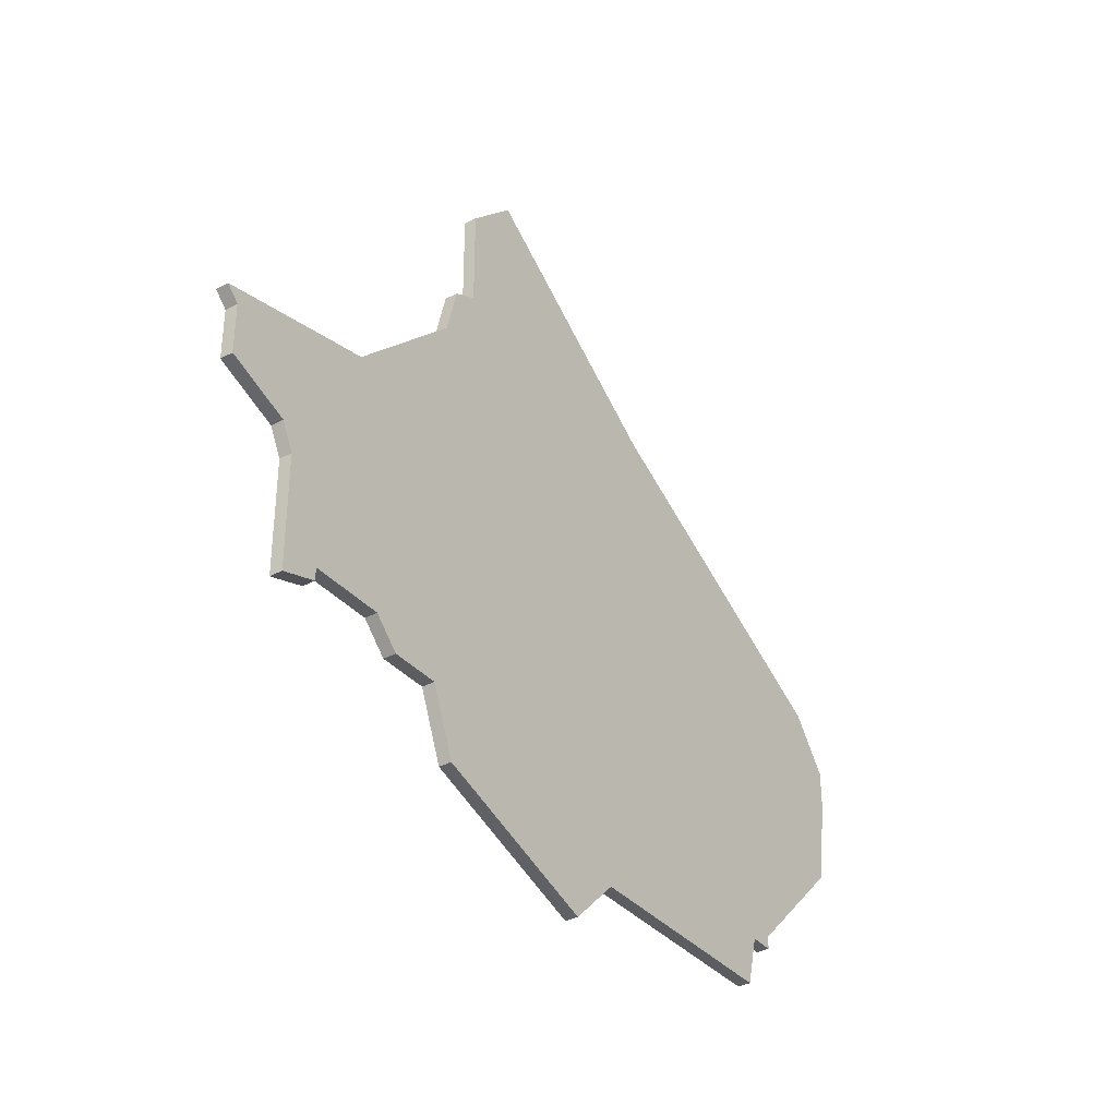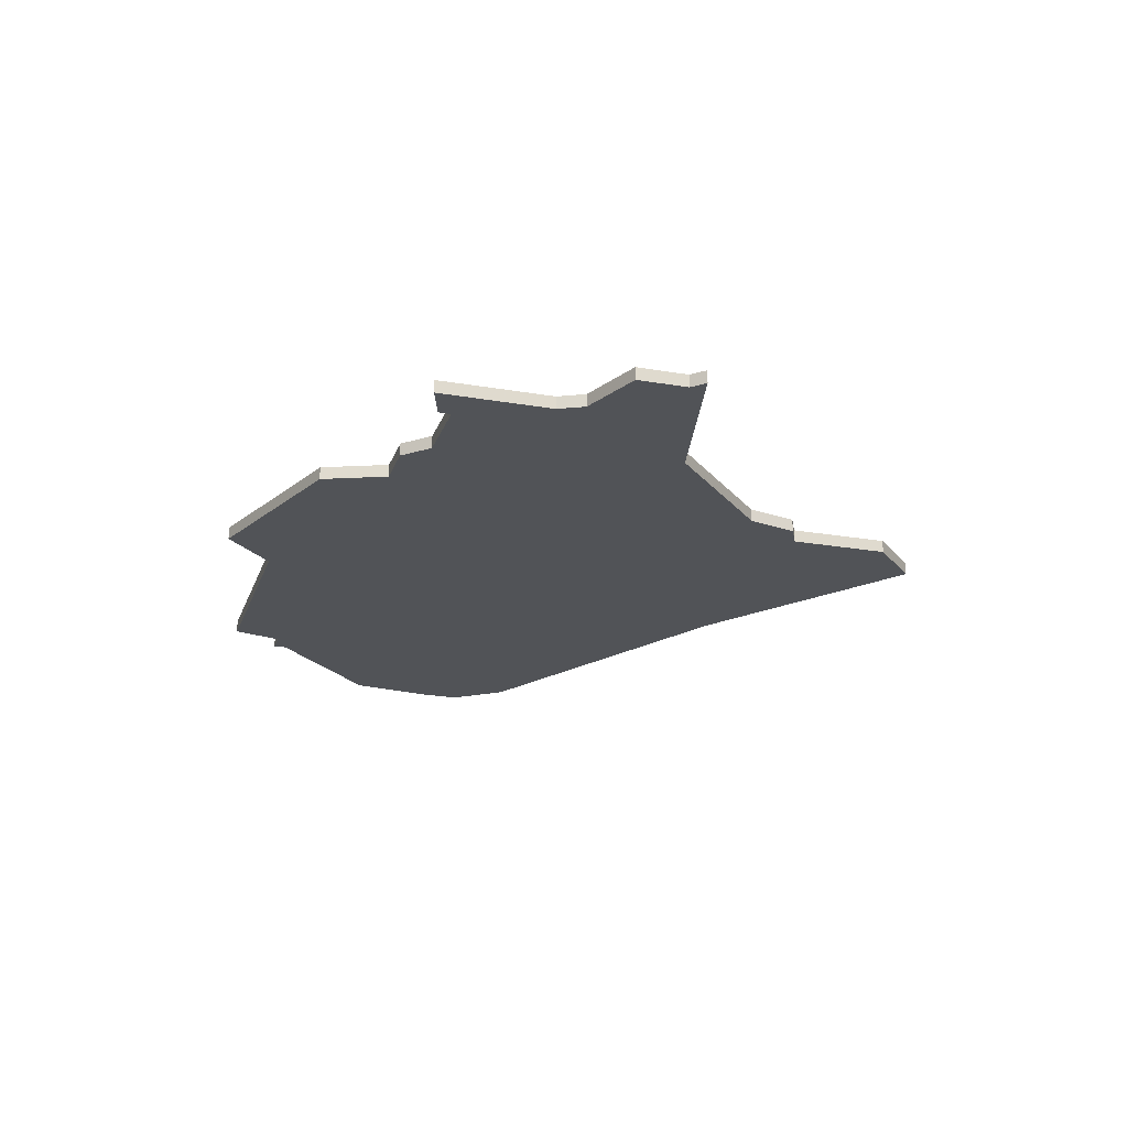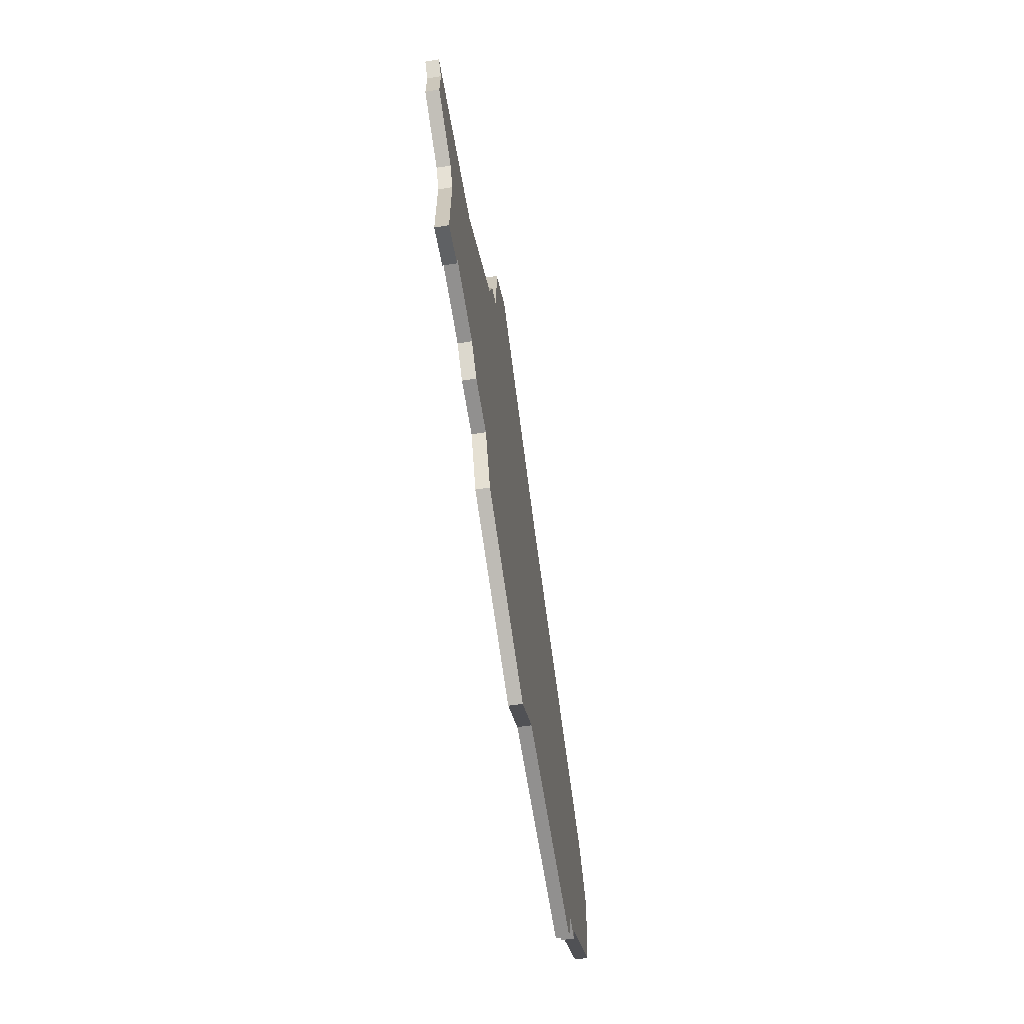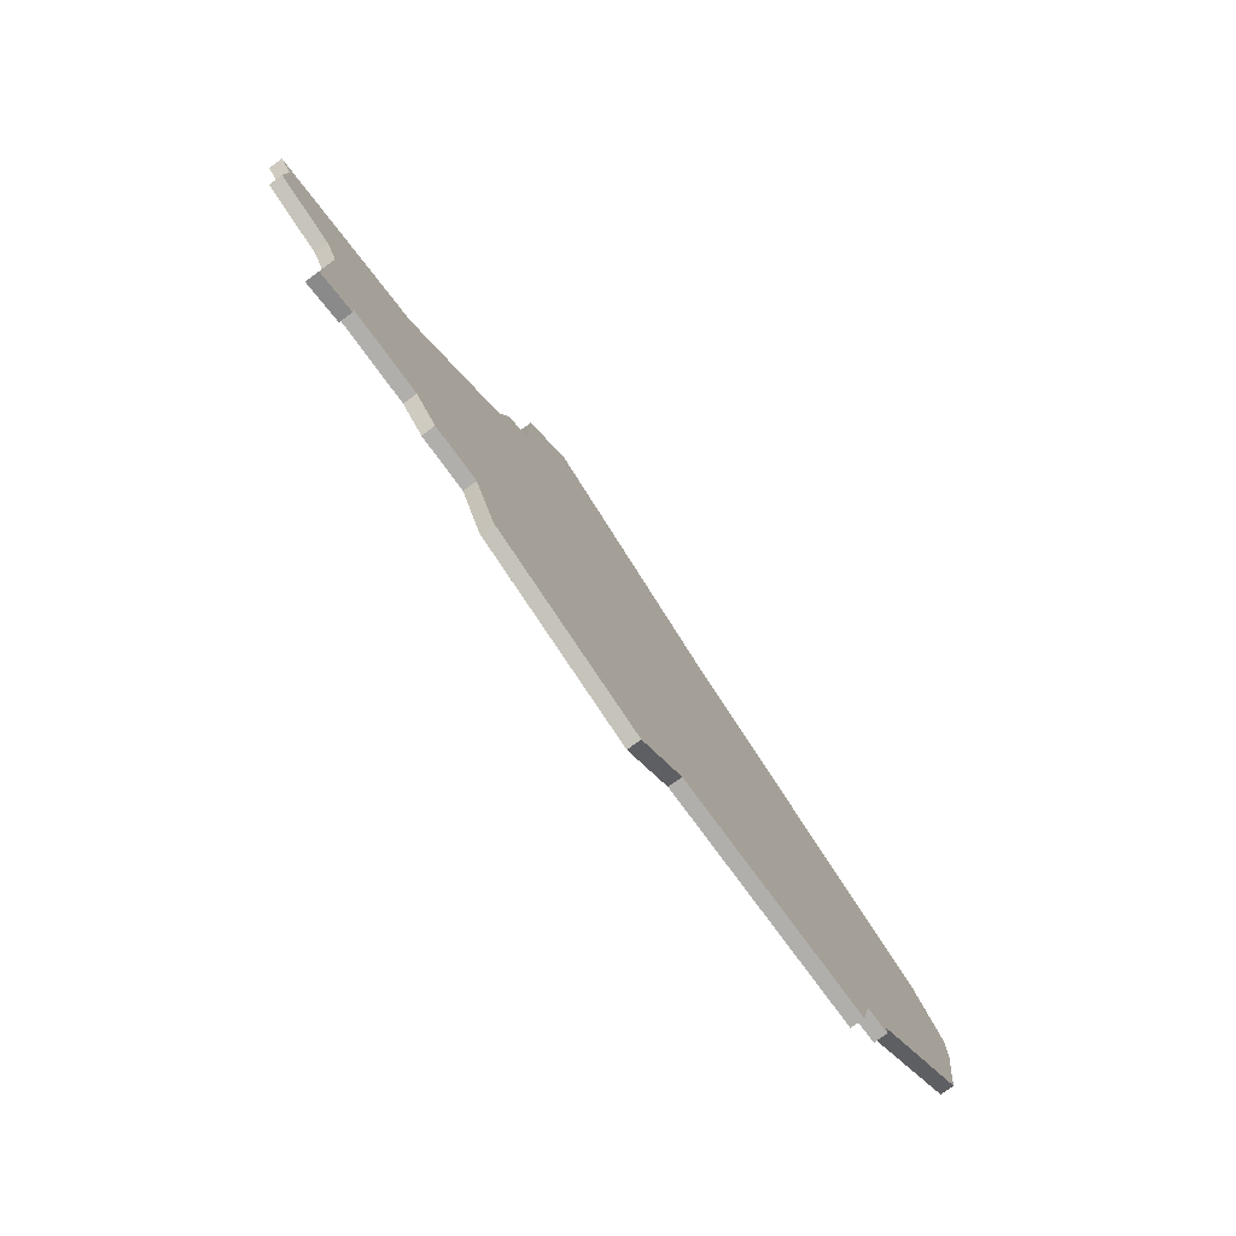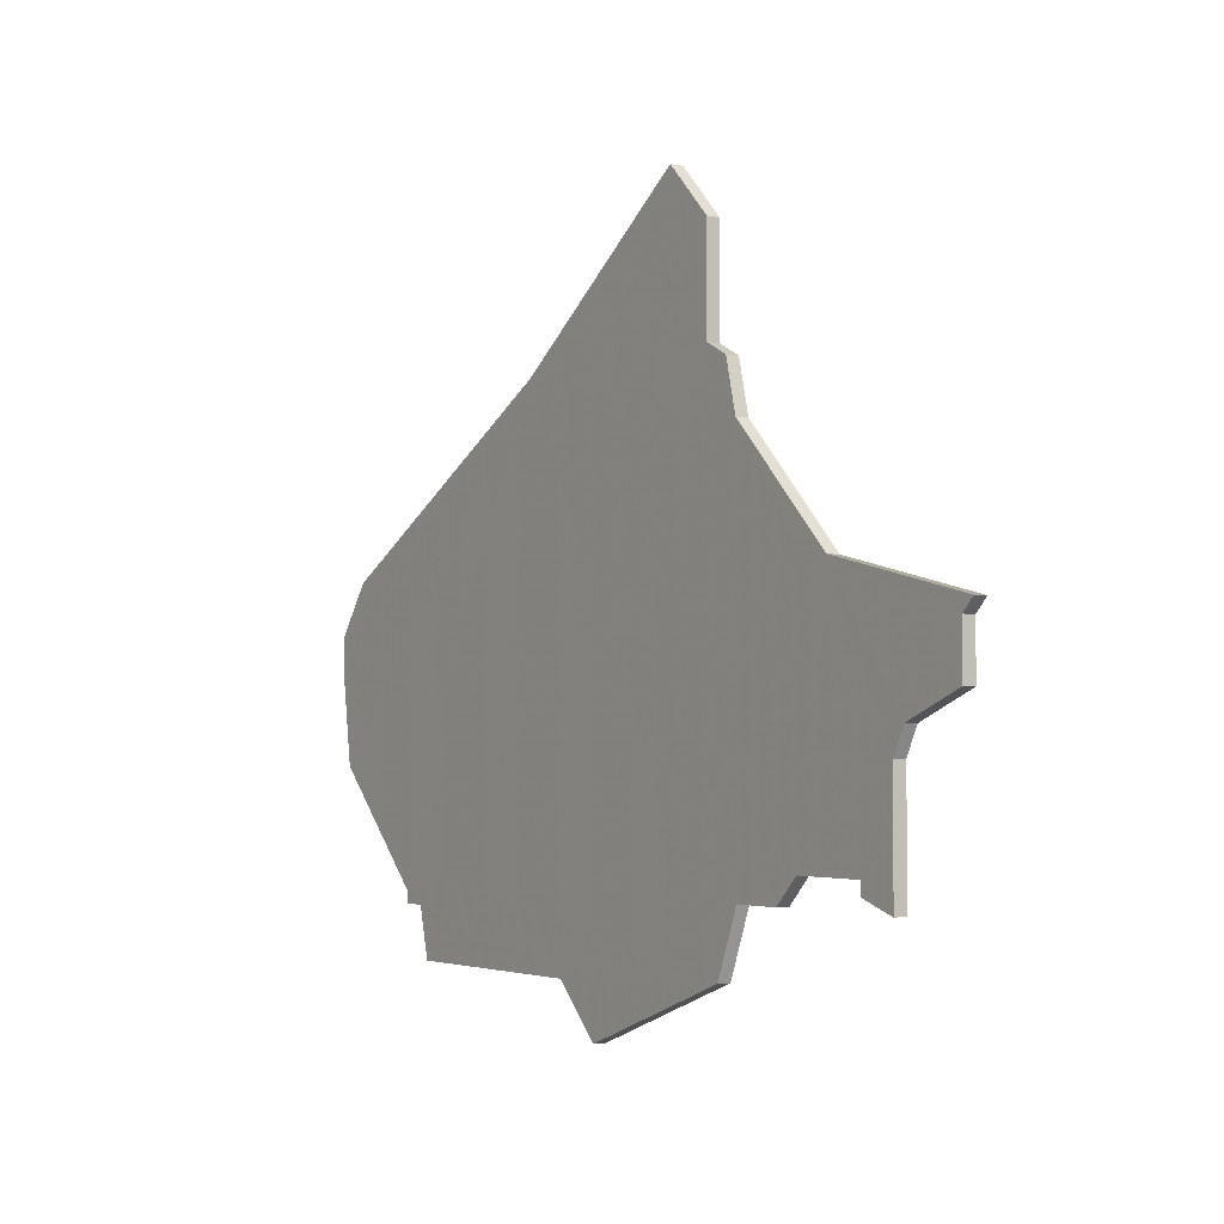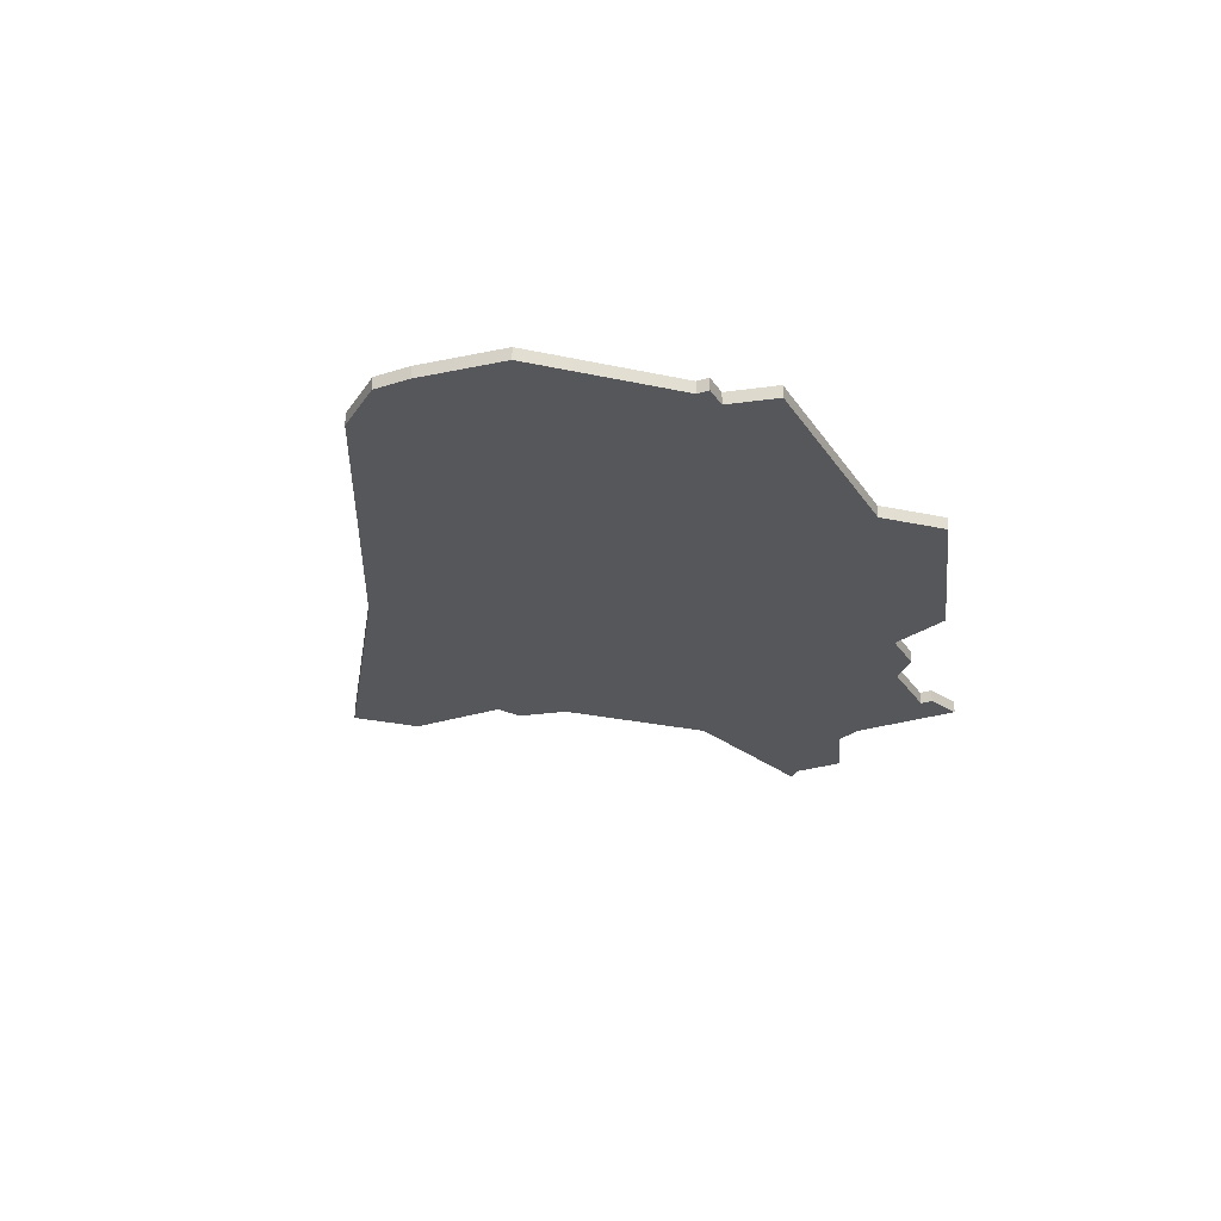
<metadata>
{"format":"obj","ext":"obj","renderer":"f3d","projection":"perspective","resolution":1024,"background":"white","views":[{"elev":-35.8,"azim":125.2,"up":"+Y"},{"elev":-22.0,"azim":73.2,"up":"+Z"},{"elev":-65.7,"azim":99.1,"up":"+Y"},{"elev":-78.2,"azim":126.3,"up":"+Y"},{"elev":-2.7,"azim":56.3,"up":"+Y"},{"elev":-27.2,"azim":-63.6,"up":"+Z"}]}
</metadata>
<code>
v 3932 -631 0
v 3908 -644 0
v 3905 -648 0
v 3905 -651 0
v 3906 -658 0
v 3913 -665 0
v 3915 -667 0
v 3915 -668 0
v 3917 -668 0
v 3918 -672 0
v 3936 -672 0
v 3940 -676 0
v 3954 -671 0
v 3956 -666 0
v 3960 -666 0
v 3962 -664 0
v 3968 -664 0
v 3968 -665 0
v 3971 -666 0
v 3971 -663 0
v 3971 -657 0
v 3972 -655 0
v 3977 -653 0
v 3977 -649 0
v 3978 -648 0
v 3965 -645 0
v 3956 -636 0
v 3955 -632 0
v 3953 -631 0
v 3953 -623 0
v 3949 -619 0
v 3932 -631 1
v 3908 -644 1
v 3905 -648 1
v 3905 -651 1
v 3906 -658 1
v 3913 -665 1
v 3915 -667 1
v 3915 -668 1
v 3917 -668 1
v 3918 -672 1
v 3936 -672 1
v 3940 -676 1
v 3954 -671 1
v 3956 -666 1
v 3960 -666 1
v 3962 -664 1
v 3968 -664 1
v 3968 -665 1
v 3971 -666 1
v 3971 -663 1
v 3971 -657 1
v 3972 -655 1
v 3977 -653 1
v 3977 -649 1
v 3978 -648 1
v 3965 -645 1
v 3956 -636 1
v 3955 -632 1
v 3953 -631 1
v 3953 -623 1
v 3949 -619 1
f 3 2 1
f 5 4 3
f 9 8 7
f 11 10 9
f 13 12 11
f 16 15 14
f 19 18 17
f 24 23 22
f 26 25 24
f 29 28 27
f 31 30 29
f 5 3 1
f 9 7 6
f 13 11 9
f 20 19 17
f 26 24 22
f 1 31 29
f 6 5 1
f 13 9 6
f 20 17 16
f 26 22 21
f 1 29 27
f 13 6 1
f 21 20 16
f 27 26 21
f 13 1 27
f 21 16 14
f 14 13 27
f 27 21 14
f 32 33 34
f 34 35 36
f 38 39 40
f 40 41 42
f 42 43 44
f 45 46 47
f 48 49 50
f 53 54 55
f 55 56 57
f 58 59 60
f 60 61 62
f 32 34 36
f 37 38 40
f 40 42 44
f 48 50 51
f 53 55 57
f 60 62 32
f 32 36 37
f 37 40 44
f 47 48 51
f 52 53 57
f 58 60 32
f 32 37 44
f 47 51 52
f 52 57 58
f 58 32 44
f 45 47 52
f 58 44 45
f 45 52 58
f 33 32 2
f 2 32 1
f 34 33 3
f 3 33 2
f 35 34 4
f 4 34 3
f 36 35 5
f 5 35 4
f 37 36 6
f 6 36 5
f 38 37 7
f 7 37 6
f 39 38 8
f 8 38 7
f 40 39 9
f 9 39 8
f 41 40 10
f 10 40 9
f 42 41 11
f 11 41 10
f 43 42 12
f 12 42 11
f 44 43 13
f 13 43 12
f 45 44 14
f 14 44 13
f 46 45 15
f 15 45 14
f 47 46 16
f 16 46 15
f 48 47 17
f 17 47 16
f 49 48 18
f 18 48 17
f 50 49 19
f 19 49 18
f 51 50 20
f 20 50 19
f 52 51 21
f 21 51 20
f 53 52 22
f 22 52 21
f 54 53 23
f 23 53 22
f 55 54 24
f 24 54 23
f 56 55 25
f 25 55 24
f 57 56 26
f 26 56 25
f 58 57 27
f 27 57 26
f 59 58 28
f 28 58 27
f 60 59 29
f 29 59 28
f 61 60 30
f 30 60 29
f 32 62 1
f 1 62 31
f 62 61 31
f 31 61 30

</code>
